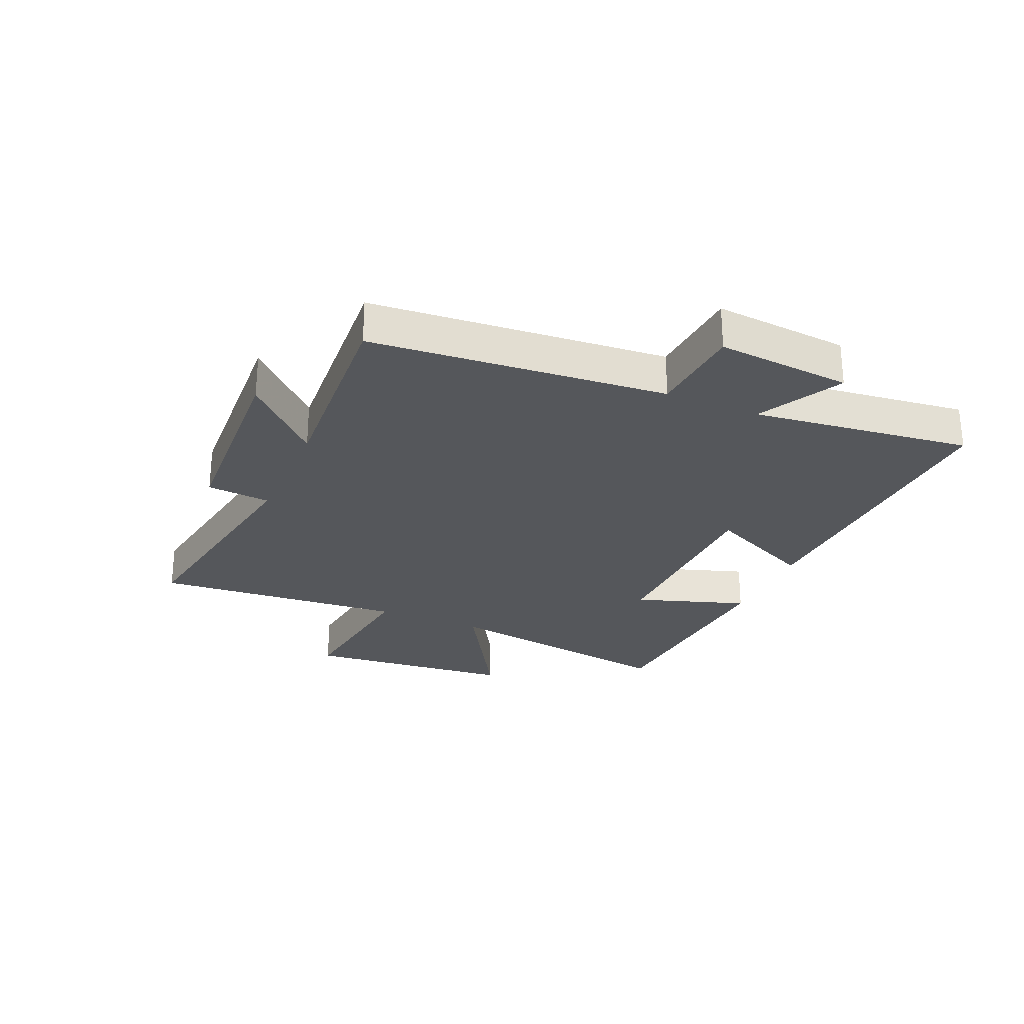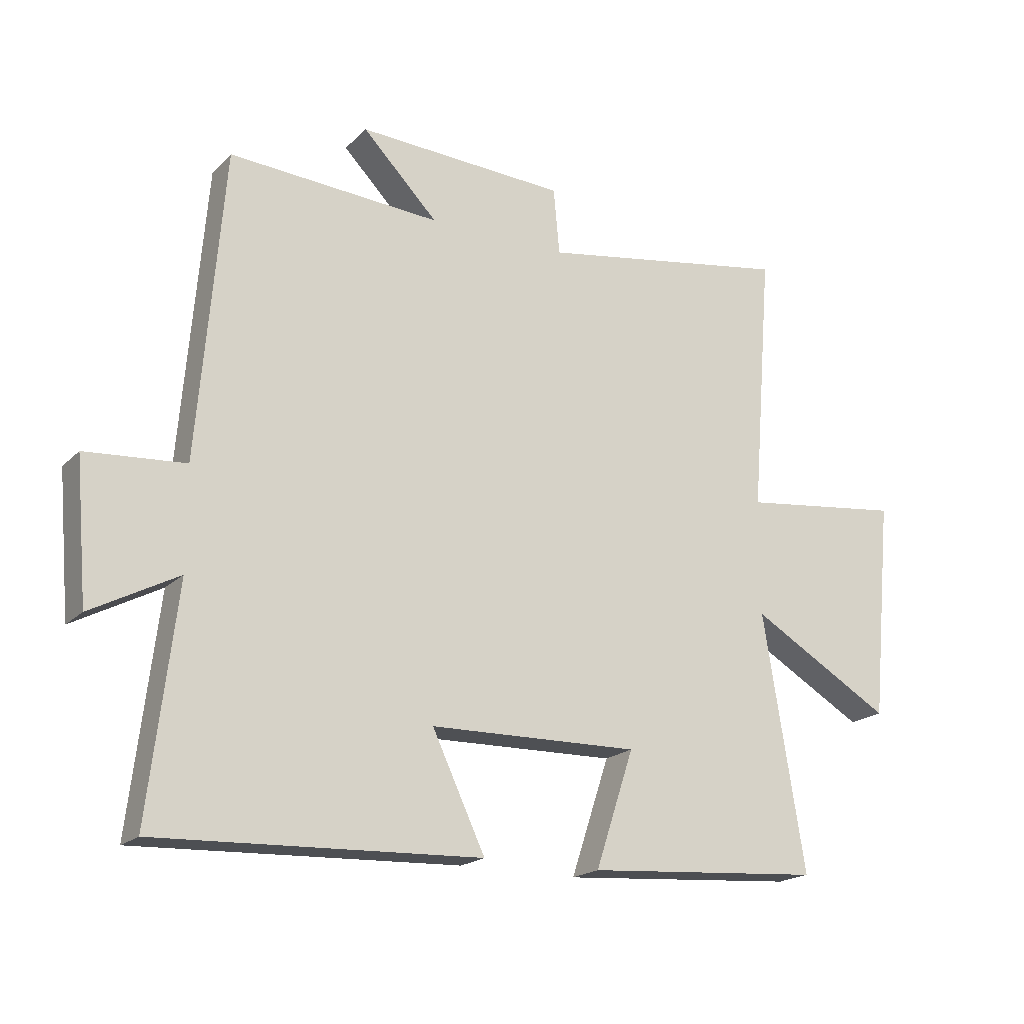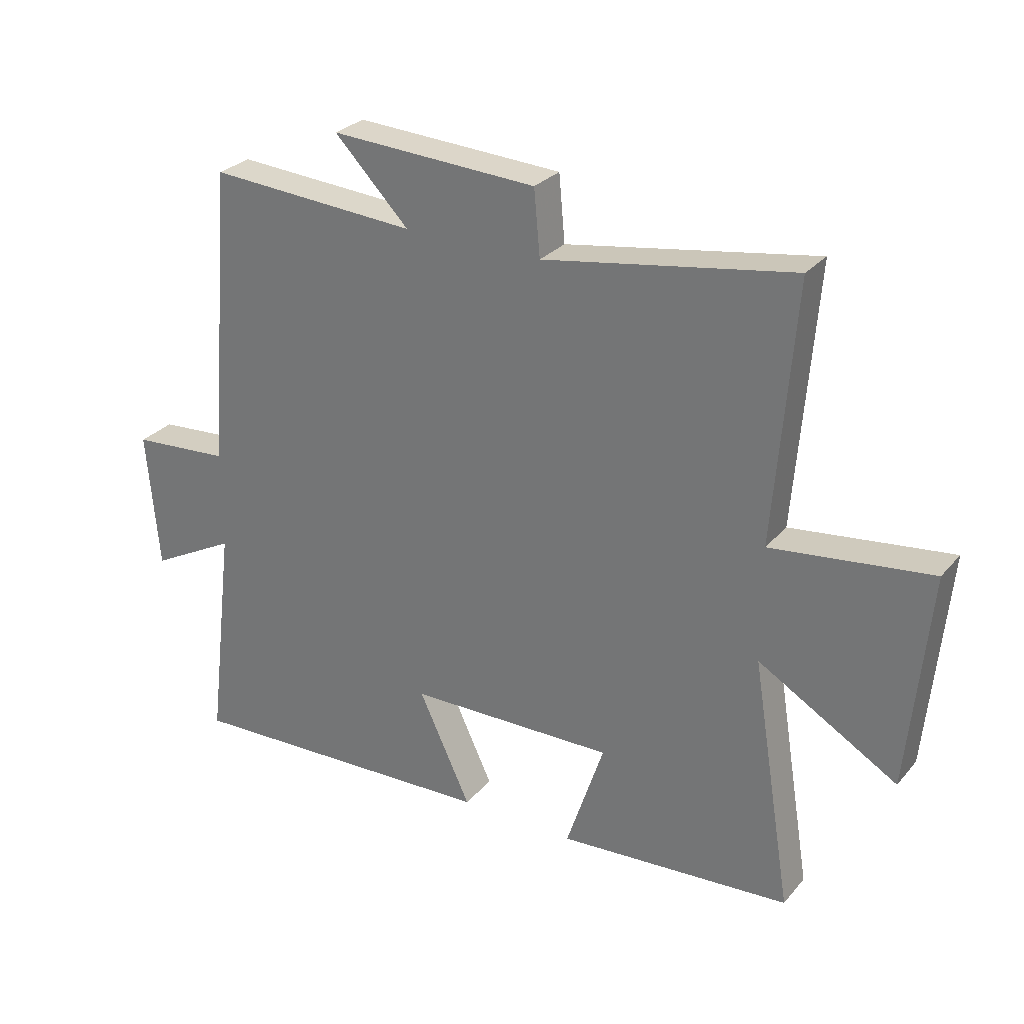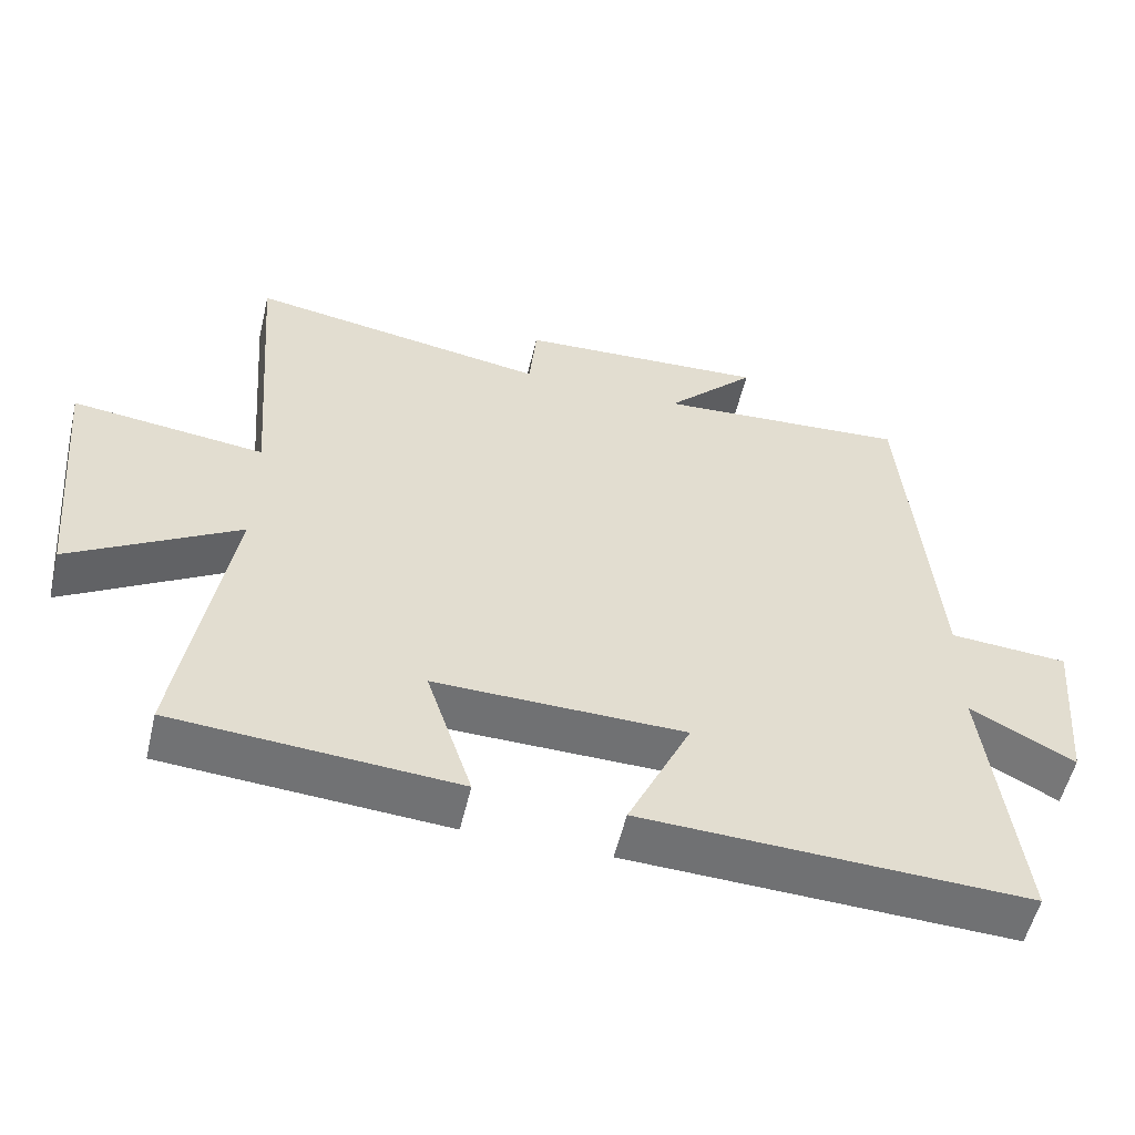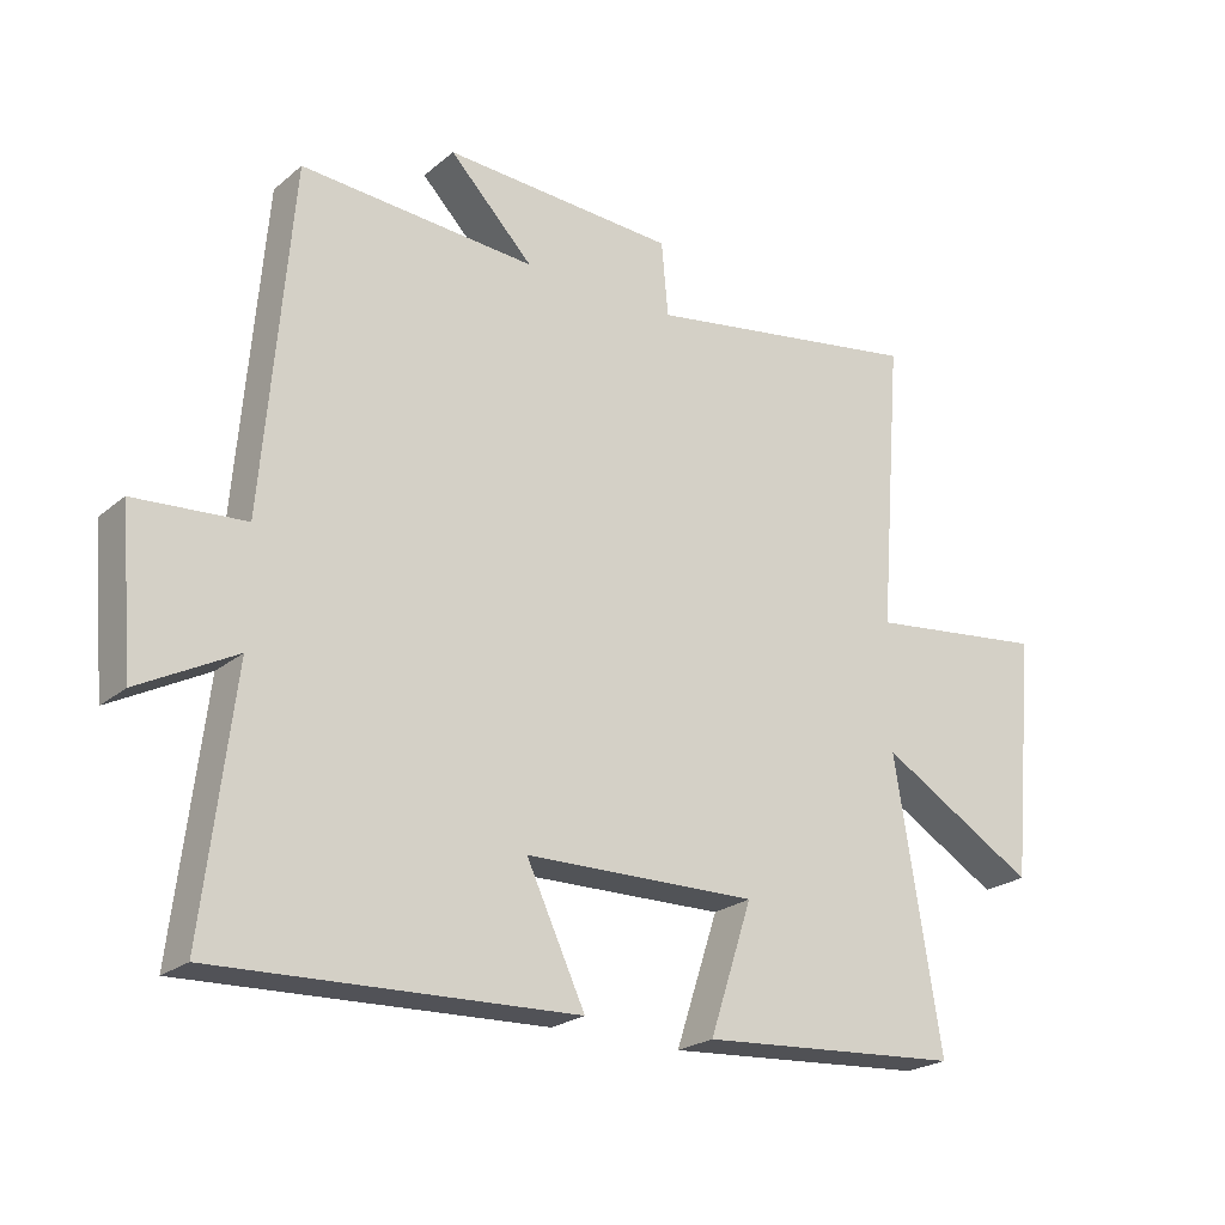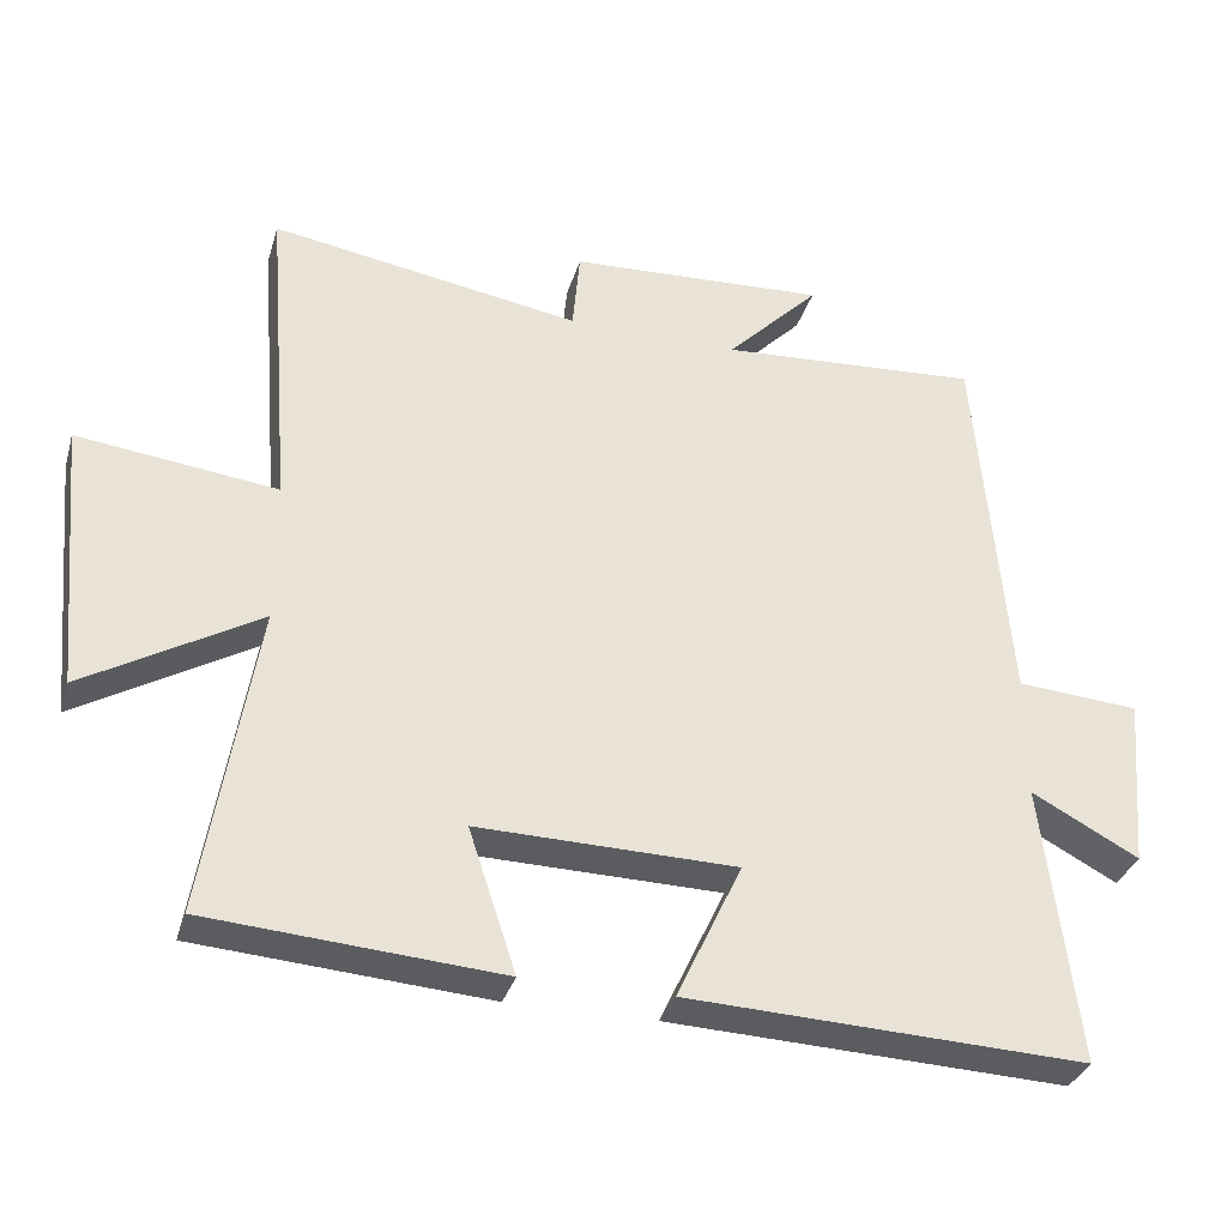
<metadata>
{"format":"obj","ext":"obj","renderer":"f3d","projection":"perspective","resolution":1024,"background":"white","views":[{"elev":-26.7,"azim":66.6,"up":"+Y"},{"elev":-19.2,"azim":149.8,"up":"+Z"},{"elev":28.2,"azim":-148.3,"up":"+Z"},{"elev":-55.0,"azim":-13.3,"up":"+Z"},{"elev":-22.9,"azim":143.8,"up":"+Z"},{"elev":-33.5,"azim":-15.8,"up":"+Z"}]}
</metadata>
<code>
v -0.534 0.07 0.568
v -0.12 0.07 0.5
v -0.11 0.07 0.609
v 0.234 0.07 0.627
v 0.11 0.07 0.5
v 0.458 0.07 0.523
v 0.5 0.07 0.019
v 0.663 0.07 0.007
v 0.643 0.07 -0.223
v 0.5 0.07 -0.147
v 0.545 0.07 -0.521
v 0.015 0.07 -0.5
v 0.102 0.07 -0.315
v -0.242 0.07 -0.309
v -0.179 0.07 -0.5
v -0.568 0.07 -0.472
v -0.5 0.07 -0.054
v -0.732 0.07 -0.19
v -0.766 0.07 0.17
v -0.5 0.07 0.138
v -0.534 0 0.568
v -0.12 0 0.5
v -0.11 0 0.609
v 0.234 0 0.627
v 0.11 0 0.5
v 0.458 0 0.523
v 0.5 0 0.019
v 0.663 0 0.007
v 0.643 0 -0.223
v 0.5 0 -0.147
v 0.545 0 -0.521
v 0.015 0 -0.5
v 0.102 0 -0.315
v -0.242 0 -0.309
v -0.179 0 -0.5
v -0.568 0 -0.472
v -0.5 0 -0.054
v -0.732 0 -0.19
v -0.766 0 0.17
v -0.5 0 0.138
f 17 18 19 20
f 14 15 16 17
f 13 14 17 20
f 10 11 12 13
f 20 1 2
f 13 20 2
f 10 13 2
f 7 8 9 10
f 5 6 7 10
f 2 3 4 5
f 2 5 10
f 40 39 38 37
f 37 36 35 34
f 40 37 34 33
f 33 32 31 30
f 22 21 40
f 22 40 33
f 22 33 30
f 30 29 28 27
f 30 27 26 25
f 25 24 23 22
f 30 25 22
f 1 21 22 2
f 2 22 23 3
f 3 23 24 4
f 4 24 25 5
f 5 25 26 6
f 6 26 27 7
f 7 27 28 8
f 8 28 29 9
f 9 29 30 10
f 10 30 31 11
f 11 31 32 12
f 12 32 33 13
f 13 33 34 14
f 14 34 35 15
f 15 35 36 16
f 16 36 37 17
f 17 37 38 18
f 18 38 39 19
f 19 39 40 20
f 20 40 21 1

</code>
